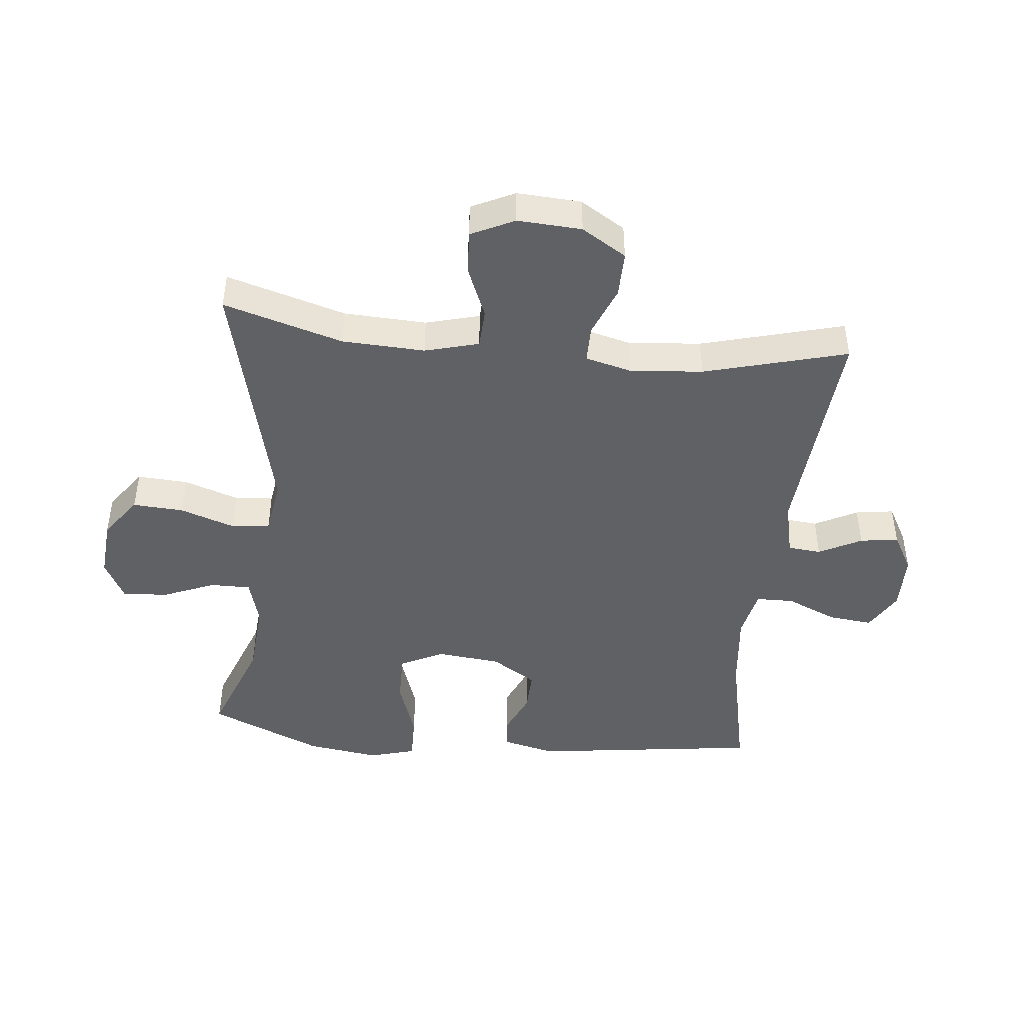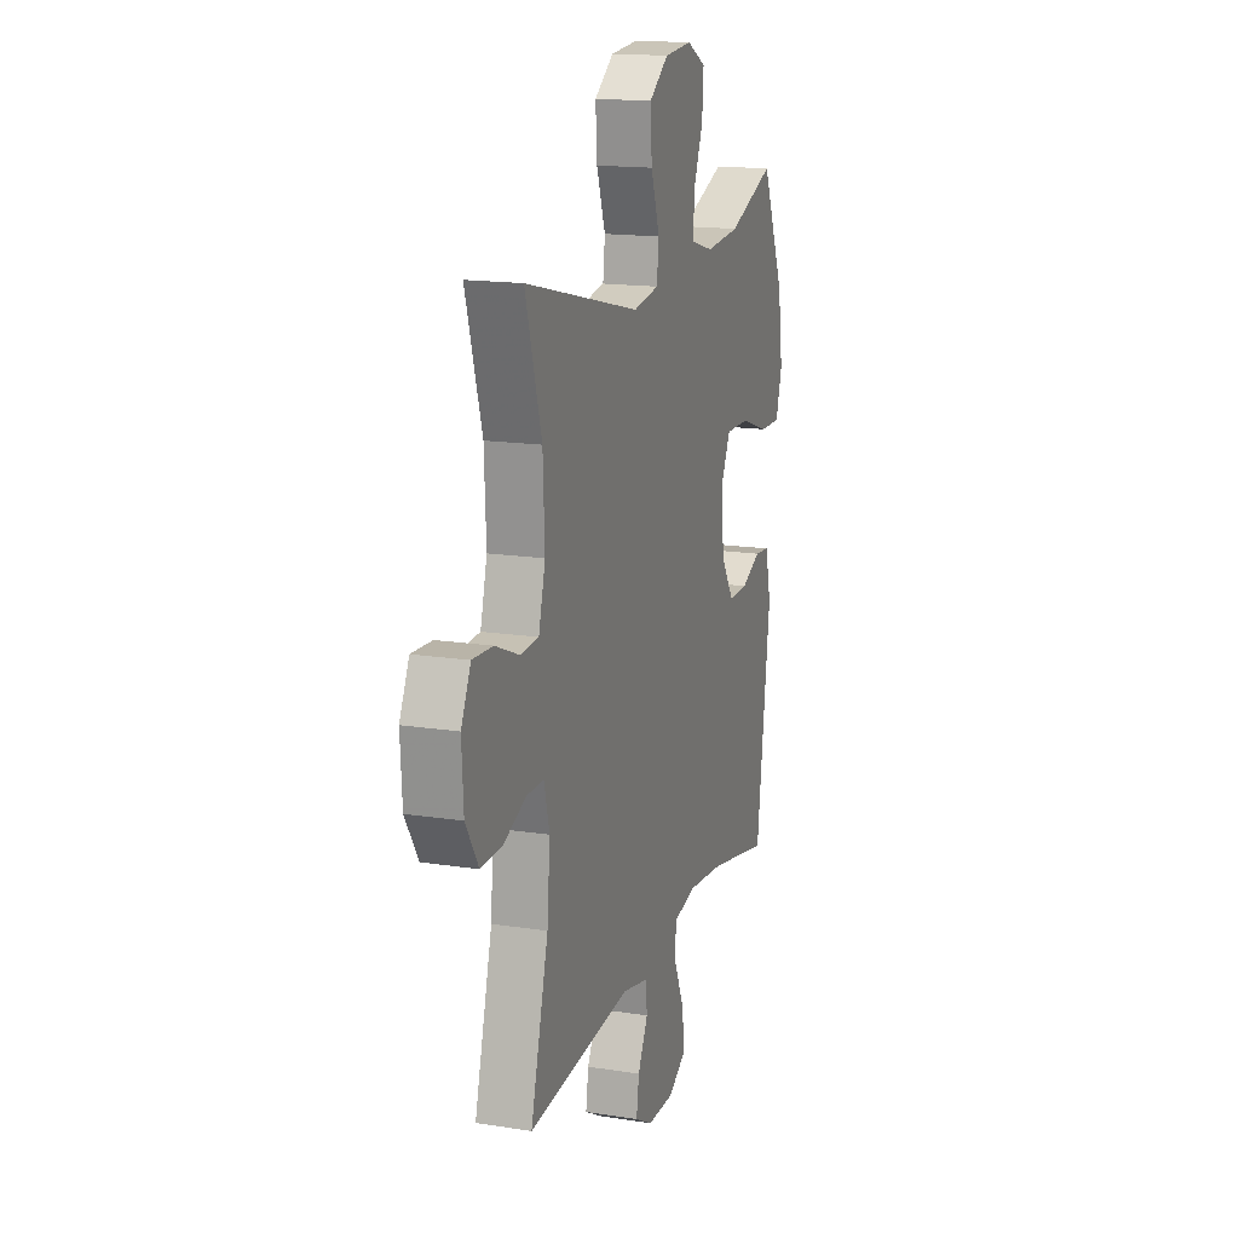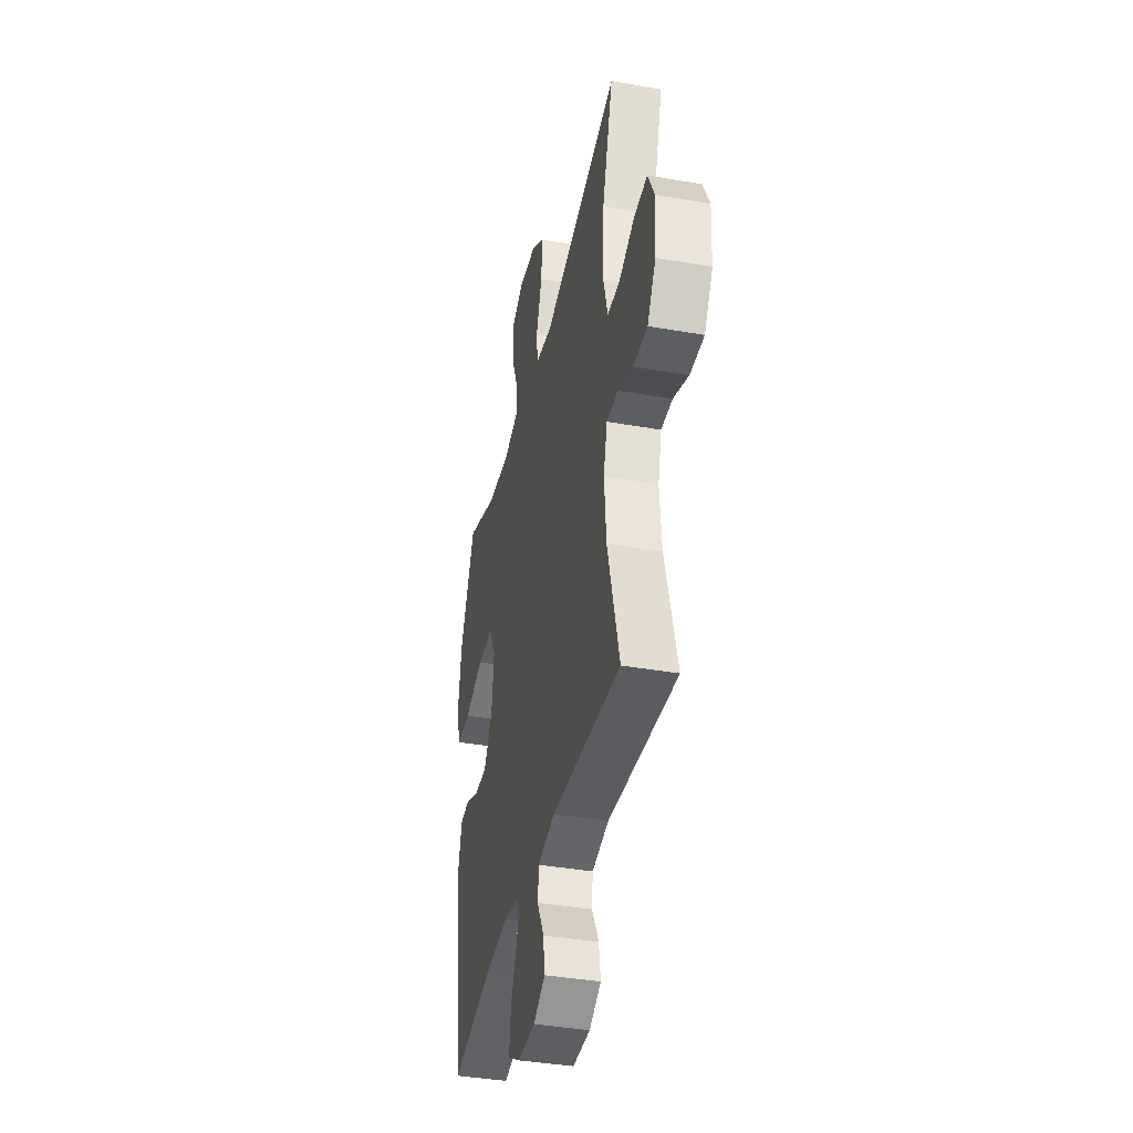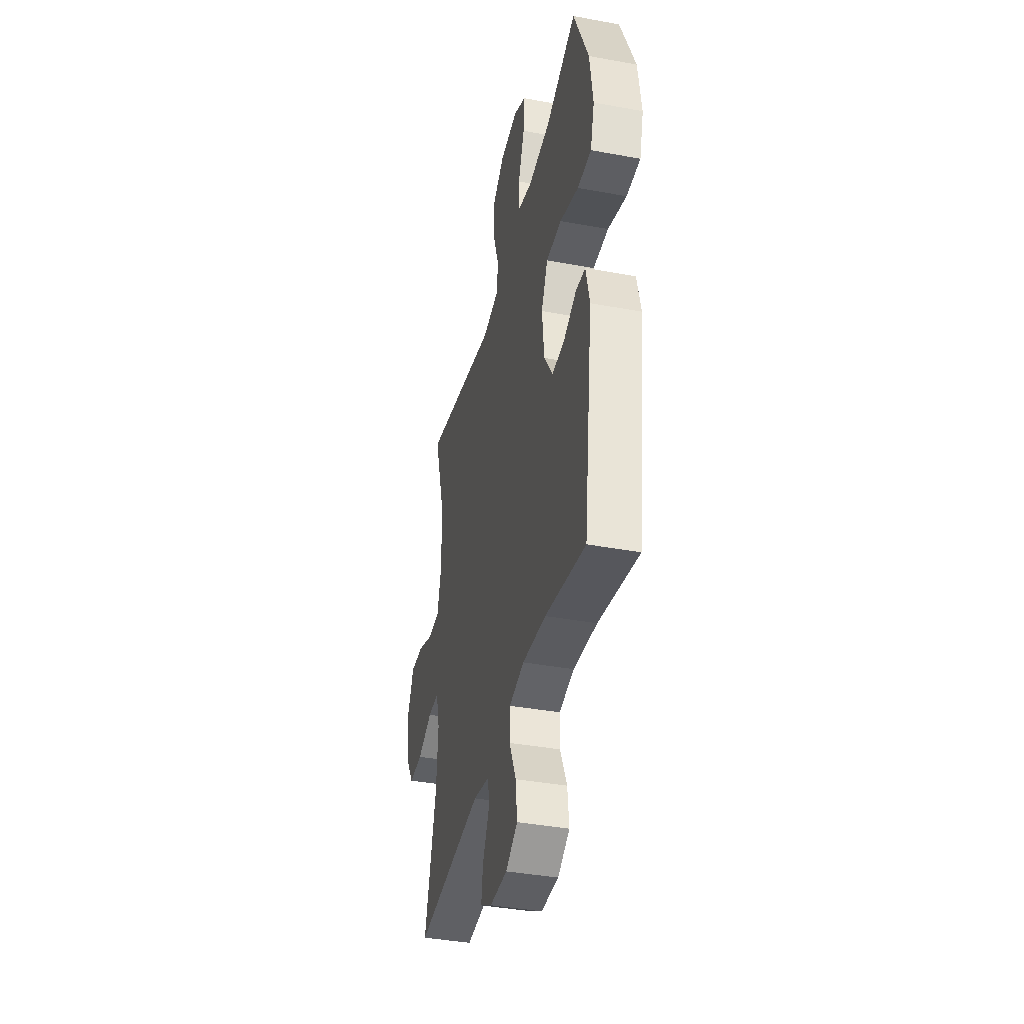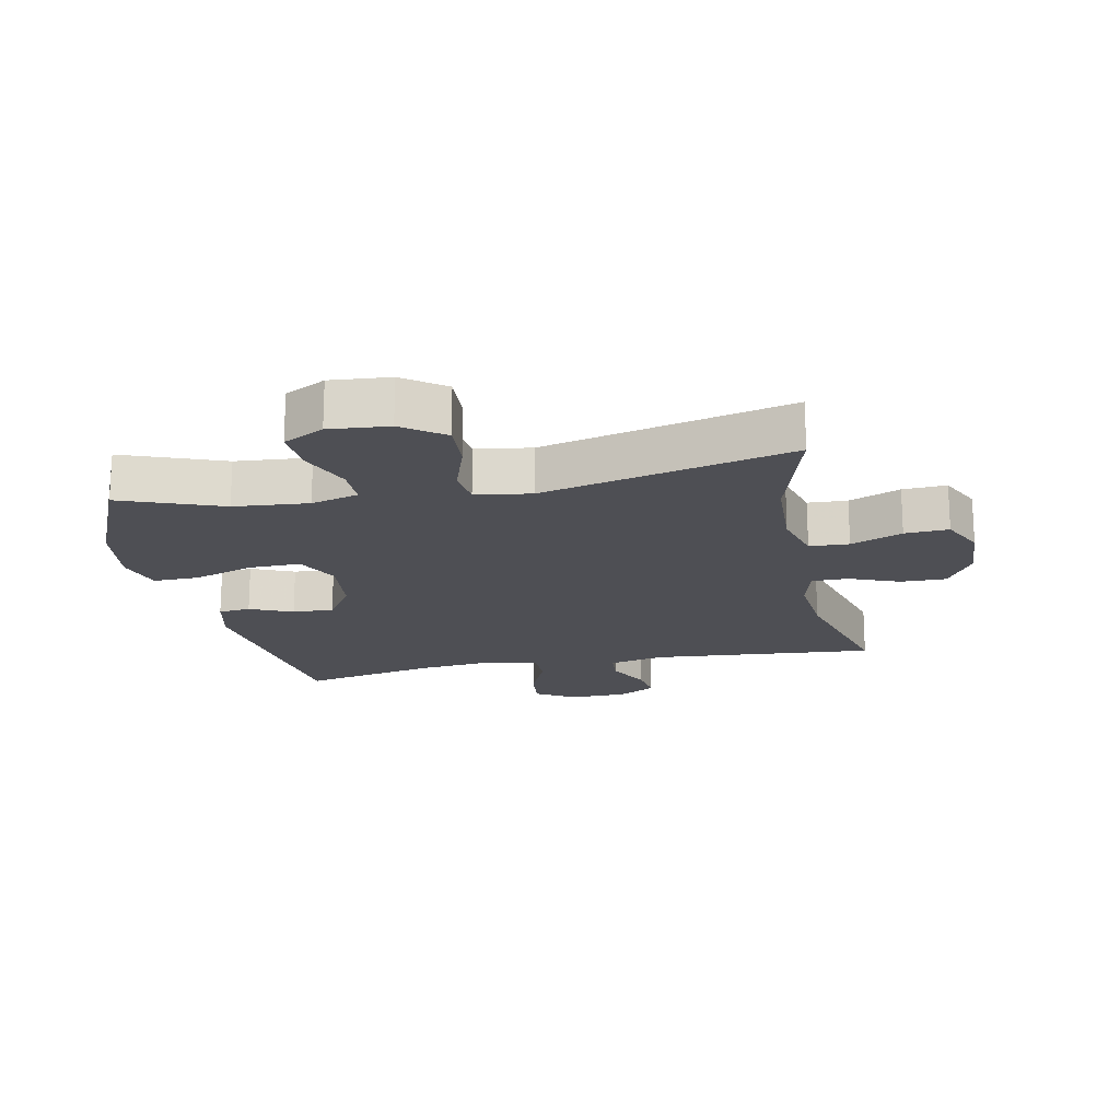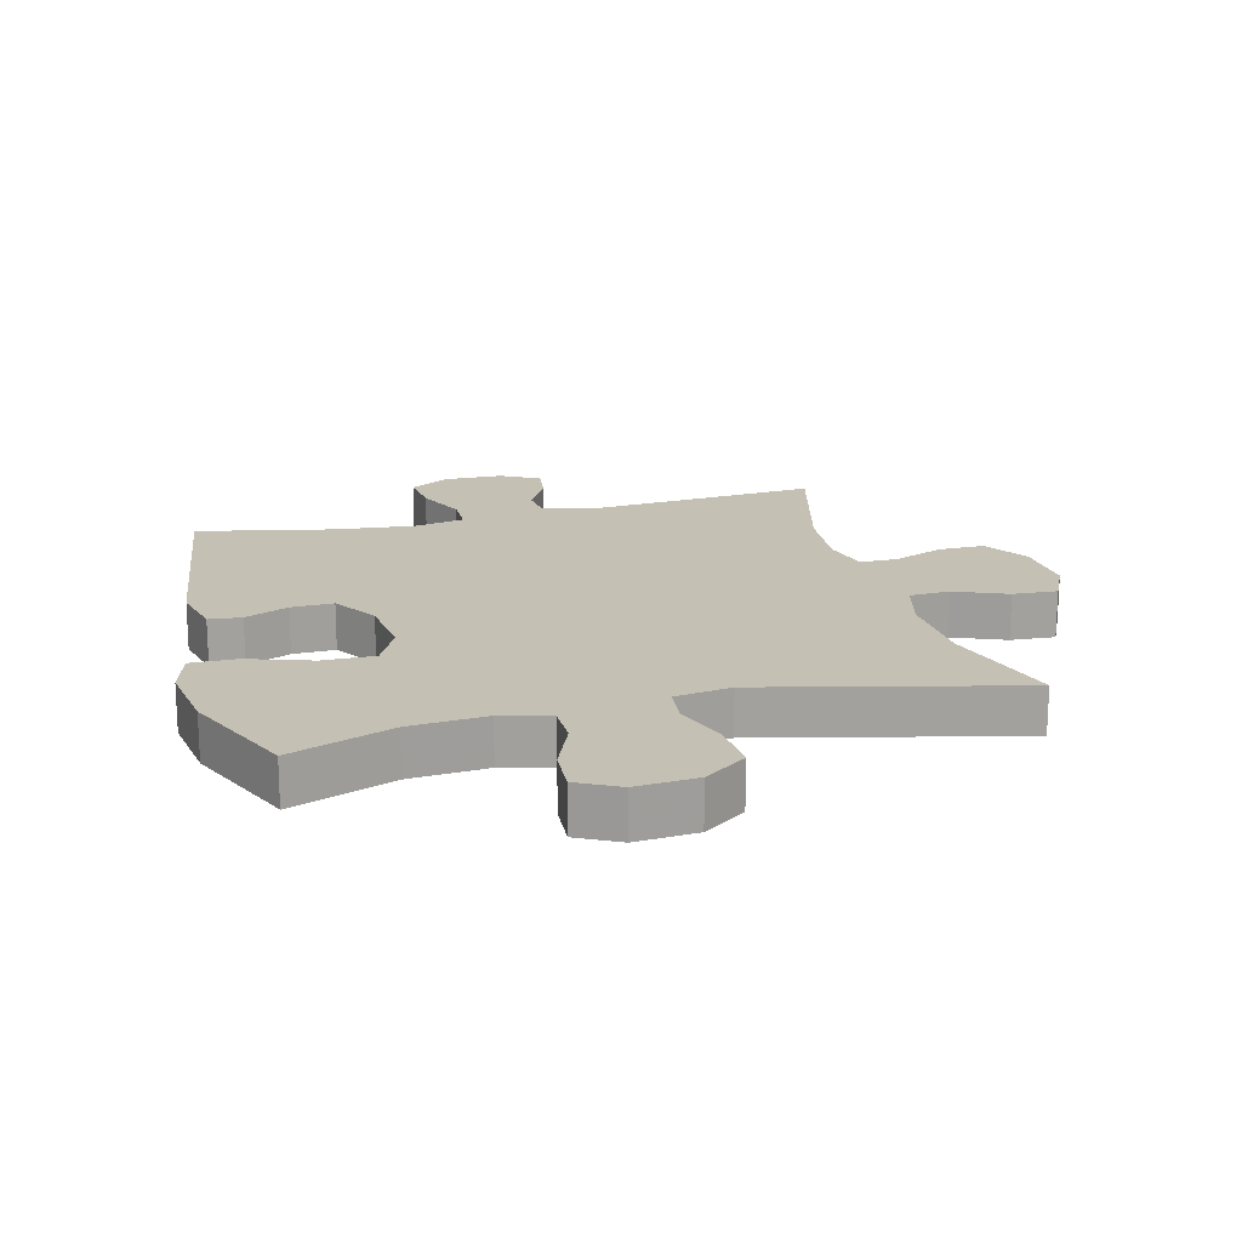
<metadata>
{"format":"obj","ext":"obj","renderer":"f3d","projection":"perspective","resolution":1024,"background":"white","views":[{"elev":-45.4,"azim":84.2,"up":"+Y"},{"elev":16.1,"azim":107.9,"up":"+Z"},{"elev":-38.8,"azim":77.5,"up":"+Z"},{"elev":-39.1,"azim":-103.0,"up":"+Z"},{"elev":-18.3,"azim":11.6,"up":"+Y"},{"elev":18.2,"azim":-14.6,"up":"+Y"}]}
</metadata>
<code>
v -0.5 0.07 0.5
v -0.339 0.07 0.439
v -0.22 0.07 0.429
v -0.144 0.07 0.45
v -0.144 0.07 0.514
v -0.178 0.07 0.597
v -0.183 0.07 0.67
v -0.118 0.07 0.704
v -0.023 0.07 0.696
v 0.043 0.07 0.648
v 0.038 0.07 0.567
v 0.008 0.07 0.479
v 0.015 0.07 0.418
v 0.103 0.07 0.404
v 0.5 0.07 0.5
v 0.444 0.07 0.31
v 0.438 0.07 0.178
v 0.461 0.07 0.092
v 0.524 0.07 0.089
v 0.606 0.07 0.123
v 0.676 0.07 0.127
v 0.709 0.07 0.058
v 0.703 0.07 -0.044
v 0.659 0.07 -0.115
v 0.586 0.07 -0.114
v 0.507 0.07 -0.082
v 0.448 0.07 -0.082
v 0.429 0.07 -0.156
v 0.439 0.07 -0.272
v 0.5 0.07 -0.5
v 0.141 0.07 -0.47
v 0.053 0.07 -0.49
v 0.048 0.07 -0.543
v 0.083 0.07 -0.611
v 0.092 0.07 -0.672
v 0.031 0.07 -0.706
v -0.061 0.07 -0.707
v -0.124 0.07 -0.67
v -0.116 0.07 -0.599
v -0.081 0.07 -0.519
v -0.082 0.07 -0.459
v -0.162 0.07 -0.442
v -0.287 0.07 -0.455
v -0.5 0.07 -0.5
v -0.548 0.07 -0.136
v -0.528 0.07 -0.052
v -0.477 0.07 -0.047
v -0.409 0.07 -0.077
v -0.343 0.07 -0.079
v -0.298 0.07 -0.008
v -0.287 0.07 0.094
v -0.321 0.07 0.164
v -0.403 0.07 0.163
v -0.501 0.07 0.13
v -0.574 0.07 0.129
v -0.595 0.07 0.203
v -0.578 0.07 0.32
v -0.5 0 0.5
v -0.339 0 0.439
v -0.22 0 0.429
v -0.144 0 0.45
v -0.144 0 0.514
v -0.178 0 0.597
v -0.183 0 0.67
v -0.118 0 0.704
v -0.023 0 0.696
v 0.043 0 0.648
v 0.038 0 0.567
v 0.008 0 0.479
v 0.015 0 0.418
v 0.103 0 0.404
v 0.5 0 0.5
v 0.444 0 0.31
v 0.438 0 0.178
v 0.461 0 0.092
v 0.524 0 0.089
v 0.606 0 0.123
v 0.676 0 0.127
v 0.709 0 0.058
v 0.703 0 -0.044
v 0.659 0 -0.115
v 0.586 0 -0.114
v 0.507 0 -0.082
v 0.448 0 -0.082
v 0.429 0 -0.156
v 0.439 0 -0.272
v 0.5 0 -0.5
v 0.141 0 -0.47
v 0.053 0 -0.49
v 0.048 0 -0.543
v 0.083 0 -0.611
v 0.092 0 -0.672
v 0.031 0 -0.706
v -0.061 0 -0.707
v -0.124 0 -0.67
v -0.116 0 -0.599
v -0.081 0 -0.519
v -0.082 0 -0.459
v -0.162 0 -0.442
v -0.287 0 -0.455
v -0.5 0 -0.5
v -0.548 0 -0.136
v -0.528 0 -0.052
v -0.477 0 -0.047
v -0.409 0 -0.077
v -0.343 0 -0.079
v -0.298 0 -0.008
v -0.287 0 0.094
v -0.321 0 0.164
v -0.403 0 0.163
v -0.501 0 0.13
v -0.574 0 0.129
v -0.595 0 0.203
v -0.578 0 0.32
f 57 1 2
f 56 57 2
f 55 56 2
f 54 55 2
f 53 54 2
f 52 53 2 3
f 51 52 3 4
f 50 51 4
f 46 47 48
f 45 46 48
f 44 45 48
f 43 44 48
f 42 43 48 49
f 41 42 49 50
f 38 39 40
f 37 38 40
f 36 37 40
f 35 36 40
f 34 35 40
f 33 34 40
f 32 33 40 41
f 41 50 4
f 32 41 4
f 31 32 4
f 24 25 26
f 23 24 26
f 22 23 26
f 21 22 26
f 20 21 26
f 19 20 26
f 18 19 26 27
f 17 18 27 28
f 14 15 16
f 13 14 16 17
f 10 11 12
f 9 10 12
f 8 9 12
f 7 8 12
f 6 7 12
f 5 6 12
f 5 12 13
f 4 5 13
f 31 4 13
f 30 31 13
f 29 30 13
f 13 17 28
f 13 28 29
f 59 58 114
f 59 114 113
f 59 113 112
f 59 112 111
f 59 111 110
f 60 59 110 109
f 61 60 109 108
f 61 108 107
f 105 104 103
f 105 103 102
f 105 102 101
f 105 101 100
f 106 105 100 99
f 107 106 99 98
f 97 96 95
f 97 95 94
f 97 94 93
f 97 93 92
f 97 92 91
f 97 91 90
f 98 97 90 89
f 61 107 98
f 61 98 89
f 61 89 88
f 83 82 81
f 83 81 80
f 83 80 79
f 83 79 78
f 83 78 77
f 83 77 76
f 84 83 76 75
f 85 84 75 74
f 73 72 71
f 74 73 71 70
f 69 68 67
f 69 67 66
f 69 66 65
f 69 65 64
f 69 64 63
f 69 63 62
f 70 69 62
f 70 62 61
f 70 61 88
f 70 88 87
f 70 87 86
f 85 74 70
f 86 85 70
f 1 58 59 2
f 2 59 60 3
f 3 60 61 4
f 4 61 62 5
f 5 62 63 6
f 6 63 64 7
f 7 64 65 8
f 8 65 66 9
f 9 66 67 10
f 10 67 68 11
f 11 68 69 12
f 12 69 70 13
f 13 70 71 14
f 14 71 72 15
f 15 72 73 16
f 16 73 74 17
f 17 74 75 18
f 18 75 76 19
f 19 76 77 20
f 20 77 78 21
f 21 78 79 22
f 22 79 80 23
f 23 80 81 24
f 24 81 82 25
f 25 82 83 26
f 26 83 84 27
f 27 84 85 28
f 28 85 86 29
f 29 86 87 30
f 30 87 88 31
f 31 88 89 32
f 32 89 90 33
f 33 90 91 34
f 34 91 92 35
f 35 92 93 36
f 36 93 94 37
f 37 94 95 38
f 38 95 96 39
f 39 96 97 40
f 40 97 98 41
f 41 98 99 42
f 42 99 100 43
f 43 100 101 44
f 44 101 102 45
f 45 102 103 46
f 46 103 104 47
f 47 104 105 48
f 48 105 106 49
f 49 106 107 50
f 50 107 108 51
f 51 108 109 52
f 52 109 110 53
f 53 110 111 54
f 54 111 112 55
f 55 112 113 56
f 56 113 114 57
f 57 114 58 1

</code>
